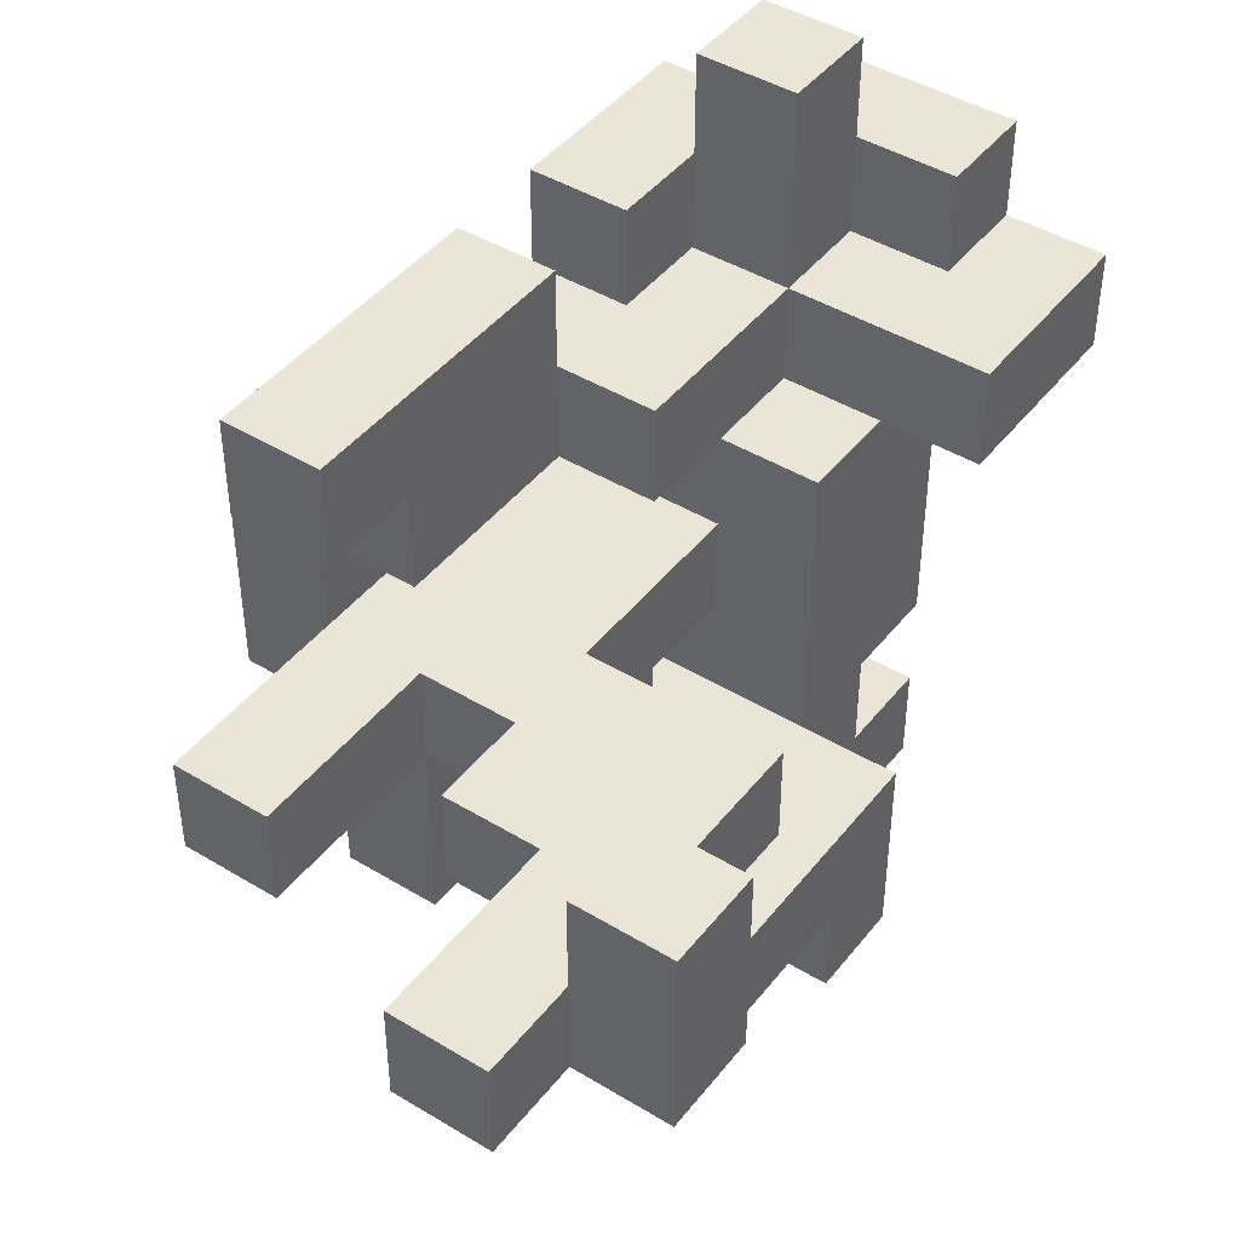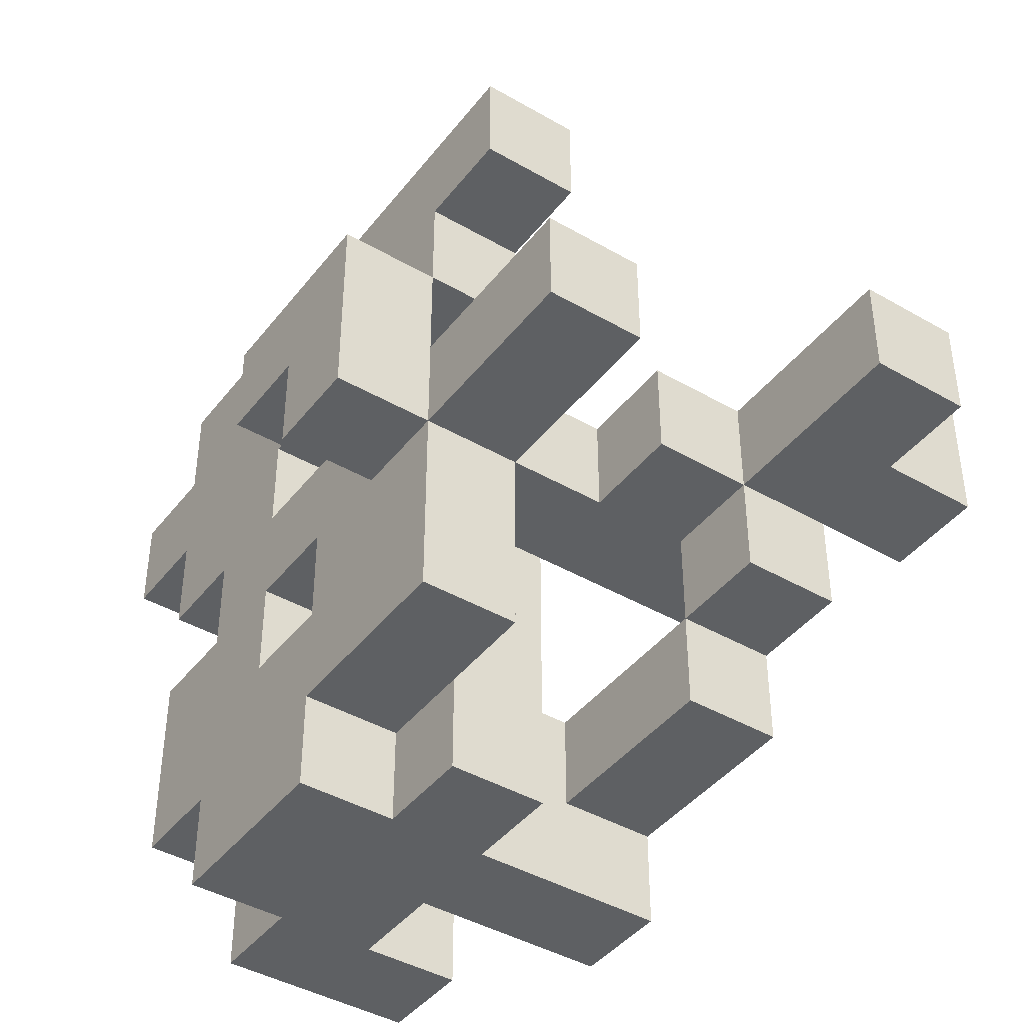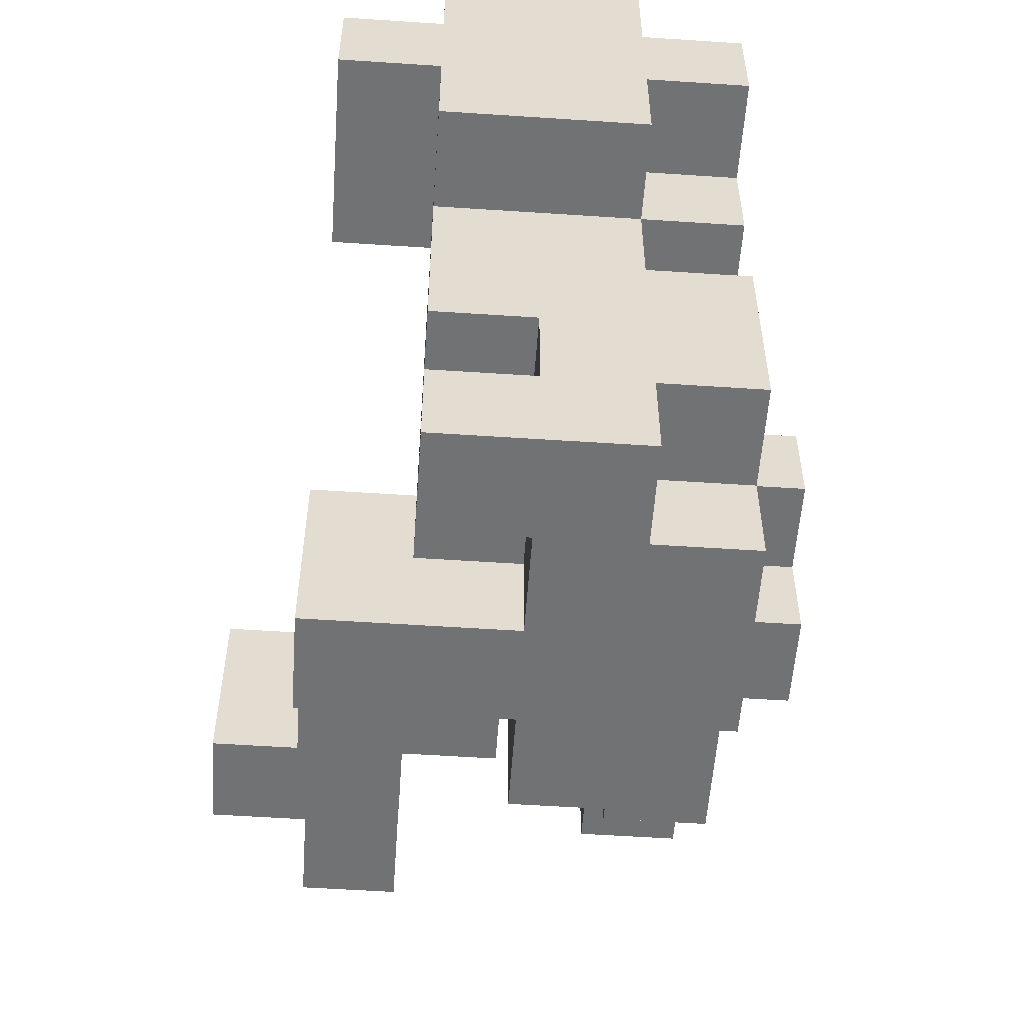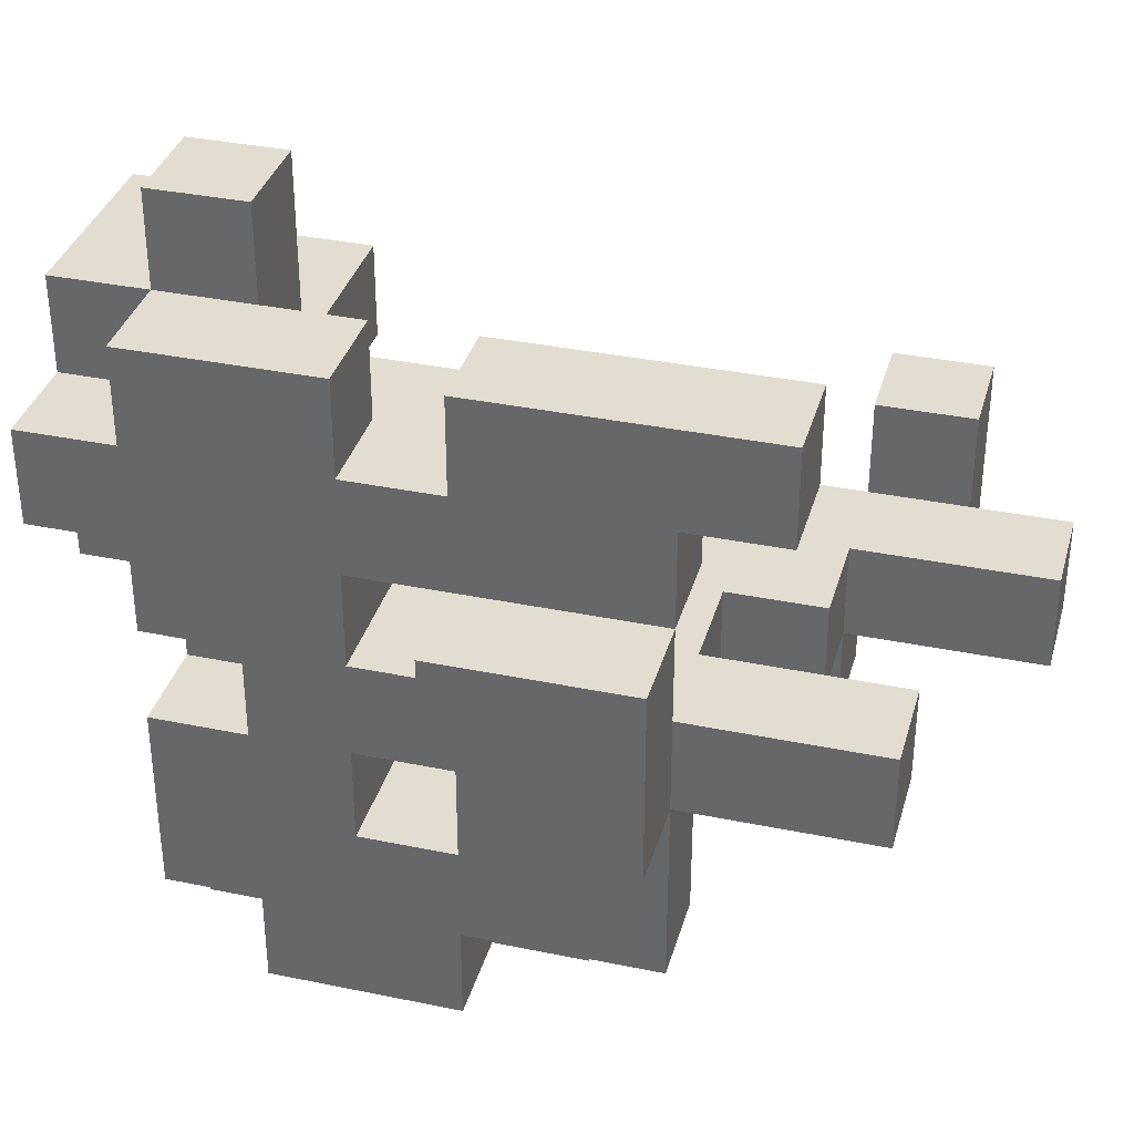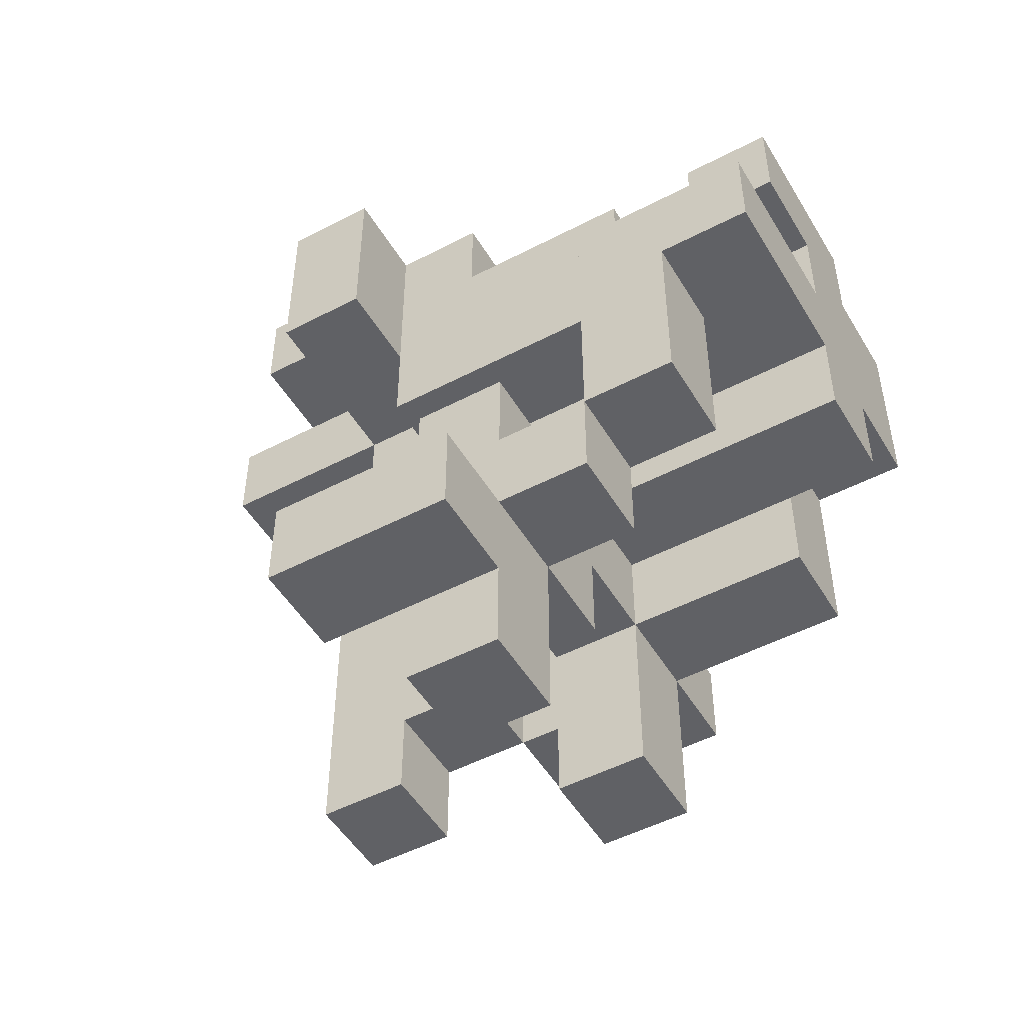
<metadata>
{"format":"obj","ext":"obj","renderer":"f3d","projection":"perspective","resolution":1024,"background":"white","views":[{"elev":44.2,"azim":35.4,"up":"+Z"},{"elev":-42.4,"azim":-34.7,"up":"+Z"},{"elev":-55.4,"azim":176.0,"up":"+Z"},{"elev":35.3,"azim":-74.7,"up":"+Z"},{"elev":-50.0,"azim":119.9,"up":"+Y"}]}
</metadata>
<code>
v -0.25 -0.125 -1
v -0.25 -0.125 -0.75
v -0.25 0.125 -0.75
v -0.25 0.125 -1
v 0 -0.125 -1
v 0 0.125 -1
v 0 0.125 -0.75
v 0 -0.125 -0.75
v -0.5 0.125 -1
v -0.5 0.125 -0.75
v -0.5 0.375 -0.75
v -0.5 0.375 -1
v -0.25 0.375 -1
v 0 0.375 -1
v 0.25 0.125 -1
v 0.25 0.125 -0.75
v 0 0.375 -0.75
v 0.25 0.375 -0.75
v 0.25 0.375 -1
v 0.5 0.125 -1
v 0.5 0.375 -1
v 0.5 0.375 -0.75
v 0.5 0.125 -0.75
v -0.5 0.625 -0.75
v -0.5 0.625 -1
v -0.25 0.625 -0.75
v -0.25 0.625 -1
v 0 0.625 -1
v 0 0.625 -0.75
v -0.25 0.875 -0.75
v -0.25 0.875 -1
v 0 0.875 -0.75
v 0 0.875 -1
v 0.25 0.625 -1
v 0.25 0.875 -1
v 0.25 0.875 -0.75
v 0.25 0.625 -0.75
v -0.5 -0.375 -0.75
v -0.5 -0.375 -0.5
v -0.5 -0.125 -0.5
v -0.5 -0.125 -0.75
v -0.25 -0.375 -0.75
v -0.25 -0.125 -0.5
v -0.25 -0.375 -0.5
v 0.25 -0.375 -0.75
v 0.25 -0.375 -0.5
v 0.25 -0.125 -0.5
v 0.25 -0.125 -0.75
v 0.5 -0.375 -0.75
v 0.5 -0.125 -0.75
v 0.5 -0.125 -0.5
v 0.5 -0.375 -0.5
v -0.5 0.125 -0.5
v 0 0.125 -0.5
v 0 -0.125 -0.5
v 0.25 0.125 -0.5
v 0.5 0.125 -0.5
v -0.5 0.375 -0.5
v -0.25 0.125 -0.5
v -0.25 0.375 -0.5
v 0 0.375 -0.5
v 0.25 0.375 -0.5
v 0.5 0.375 -0.5
v -0.5 0.625 -0.5
v 0.25 0.625 -0.5
v 0 0.625 -0.5
v -0.5 0.875 -0.5
v -0.5 0.875 -0.75
v -0.25 0.875 -0.5
v 0 0.875 -0.5
v 0.25 -0.625 -0.5
v 0.25 -0.625 -0.25
v 0.25 -0.375 -0.25
v 0.5 -0.625 -0.5
v 0.5 -0.375 -0.25
v 0.5 -0.625 -0.25
v -0.5 -0.375 -0.25
v -0.5 -0.125 -0.25
v -0.25 -0.125 -0.25
v -0.25 -0.375 -0.25
v -0.5 0.125 -0.25
v -0.25 0.125 -0.25
v 0 0.125 -0.25
v 0 -0.125 -0.25
v -0.5 0.375 -0.25
v -0.5 0.625 -0.25
v -0.25 0.375 -0.25
v 0 0.375 -0.25
v 0.25 0.625 -0.25
v 0.25 0.375 -0.25
v -0.5 0.875 -0.25
v -0.25 0.875 -0.25
v -0.25 0.625 -0.25
v 0 0.875 -0.25
v 0.25 0.875 -0.5
v 0.25 0.875 -0.25
v 0.25 -1.125 -0.25
v 0.25 -1.125 0
v 0.25 -0.875 0
v 0.25 -0.875 -0.25
v 0.5 -1.125 -0.25
v 0.5 -0.875 -0.25
v 0.5 -0.875 0
v 0.5 -1.125 0
v -0.5 -0.875 -0.25
v -0.5 -0.875 0
v -0.5 -0.625 0
v -0.5 -0.625 -0.25
v -0.25 -0.875 -0.25
v -0.25 -0.625 -0.25
v -0.25 -0.625 0
v -0.25 -0.875 0
v 0.25 -0.625 0
v 0.5 -0.625 0
v 0.75 -0.875 -0.25
v 0.75 -0.625 -0.25
v 0.75 -0.625 0
v 0.75 -0.875 0
v -0.5 -0.375 0
v -0.25 -0.375 0
v 0 -0.625 -0.25
v 0 -0.625 0
v 0 -0.375 0
v 0 -0.375 -0.25
v 0.25 -0.375 0
v 0.5 -0.375 0
v -0.75 -0.375 -0.25
v -0.75 -0.375 0
v -0.75 -0.125 0
v -0.75 -0.125 -0.25
v -0.5 -0.125 0
v -0.25 -0.125 0
v 0 -0.125 0
v 0.25 -0.125 0
v 0.25 -0.125 -0.25
v 0.5 -0.125 -0.25
v 0.5 -0.125 0
v -0.5 0.125 0
v -0.25 0.125 0
v 0 0.125 0
v -0.5 0.375 0
v -0.25 0.375 0
v 0 0.375 0
v -0.5 0.625 0
v -0.25 0.625 0
v 0.25 0.625 0
v 0.25 0.375 0
v -0.25 0.875 0
v 0 0.875 0
v 0.25 0.875 0
v 0.5 -0.875 0.25
v 0.5 -0.625 0.25
v 0.75 -0.625 0.25
v 0.75 -0.875 0.25
v -0.75 -0.375 0.25
v -0.75 -0.125 0.25
v -0.5 -0.125 0.25
v -0.5 -0.375 0.25
v -0.75 0.125 0.25
v -0.75 0.125 0
v -0.5 0.125 0.25
v -0.5 0.375 0.25
v -0.5 0.625 0.25
v -0.25 0.375 0.25
v 0 0.375 0.25
v 0.25 0.625 0.25
v 0.25 0.375 0.25
v 0 0.625 0.25
v -0.5 0.875 0.25
v -0.5 0.875 0
v -0.25 0.875 0.25
v 0.25 0.875 0.25
v -0.25 1.125 0.25
v -0.25 1.125 0
v 0 1.125 0.25
v 0 1.125 0
v 0.25 1.125 0
v 0.25 1.125 0.25
v -0.5 -0.375 0.5
v -0.5 -0.125 0.5
v -0.25 -0.375 0.25
v -0.25 -0.125 0.25
v -0.25 -0.125 0.5
v -0.25 -0.375 0.5
v -0.5 0.125 0.5
v -0.25 0.125 0.25
v -0.25 0.125 0.5
v -0.5 0.375 0.5
v -0.25 0.375 0.5
v 0 0.125 0.25
v 0 0.375 0.5
v 0 0.125 0.5
v -0.5 0.625 0.5
v 0 0.625 0.5
v -0.25 0.625 0.5
v -0.5 0.875 0.5
v 0.25 0.625 0.5
v 0.25 0.875 0.5
v 0 0.875 0.5
v 0.5 0.625 0.25
v 0.5 0.875 0.25
v 0.5 0.875 0.5
v 0.5 0.625 0.5
v -0.5 1.125 0.5
v -0.5 1.125 0.25
v -0.25 1.125 0.5
v -0.25 0.875 0.5
v 0 1.125 0.5
v 0.25 1.125 0.5
v 0.5 1.125 0.25
v 0.5 1.125 0.5
v -0.5 -0.625 0.5
v -0.5 -0.625 0.75
v -0.5 -0.375 0.75
v -0.25 -0.625 0.5
v -0.25 -0.375 0.75
v -0.25 -0.625 0.75
v -0.5 -0.125 0.75
v -0.25 -0.125 0.75
v -0.5 0.125 0.75
v -0.25 0.125 0.75
v -0.5 0.375 0.75
v -0.5 0.625 0.75
v -0.25 0.625 0.75
v -0.25 0.375 0.75
v -0.5 0.875 0.75
v -0.25 0.875 0.75
v 0 0.875 0.75
v 0 0.625 0.75
v -0.25 1.125 0.75
v 0 1.125 0.75
v 0.25 1.125 0.75
v 0.25 0.875 0.75
v -0.25 0.625 1
v -0.25 0.875 1
v 0 0.875 1
v 0 0.625 1
f 1 2 3
f 1 3 4
f 5 6 7
f 5 7 8
f 1 5 8
f 1 8 2
f 1 4 6
f 1 6 5
f 9 10 11
f 9 11 12
f 9 4 3
f 9 3 10
f 9 12 13
f 9 13 4
f 4 13 14
f 4 14 6
f 6 15 16
f 6 16 7
f 14 17 18
f 14 18 19
f 6 14 19
f 6 19 15
f 20 21 22
f 20 22 23
f 15 20 23
f 15 23 16
f 19 18 22
f 19 22 21
f 15 19 21
f 15 21 20
f 12 11 24
f 12 24 25
f 25 24 26
f 25 26 27
f 12 25 27
f 12 27 13
f 14 28 29
f 14 29 17
f 13 27 28
f 13 28 14
f 27 26 30
f 27 30 31
f 31 30 32
f 31 32 33
f 27 31 33
f 27 33 28
f 34 35 36
f 34 36 37
f 28 34 37
f 28 37 29
f 33 32 36
f 33 36 35
f 28 33 35
f 28 35 34
f 29 37 36
f 29 36 32
f 38 39 40
f 38 40 41
f 42 2 43
f 42 43 44
f 38 42 44
f 38 44 39
f 38 41 2
f 38 2 42
f 45 46 47
f 45 47 48
f 49 50 51
f 49 51 52
f 45 49 52
f 45 52 46
f 45 48 50
f 45 50 49
f 46 52 51
f 46 51 47
f 41 40 53
f 41 53 10
f 41 10 3
f 41 3 2
f 8 7 54
f 8 54 55
f 2 8 55
f 2 55 43
f 48 47 56
f 48 56 16
f 50 23 57
f 50 57 51
f 48 16 23
f 48 23 50
f 47 51 57
f 47 57 56
f 10 53 58
f 10 58 11
f 53 59 60
f 53 60 58
f 59 54 61
f 59 61 60
f 7 16 56
f 7 56 54
f 54 56 62
f 54 62 61
f 23 22 63
f 23 63 57
f 18 62 63
f 18 63 22
f 56 57 63
f 56 63 62
f 11 58 64
f 11 64 24
f 18 37 65
f 18 65 62
f 29 66 65
f 29 65 37
f 17 29 37
f 17 37 18
f 24 64 67
f 24 67 68
f 68 67 69
f 68 69 30
f 24 68 30
f 24 30 26
f 29 32 70
f 29 70 66
f 30 69 70
f 30 70 32
f 71 72 73
f 71 73 46
f 74 52 75
f 74 75 76
f 71 74 76
f 71 76 72
f 46 73 75
f 46 75 52
f 71 46 52
f 71 52 74
f 39 77 78
f 39 78 40
f 44 43 79
f 44 79 80
f 39 44 80
f 39 80 77
f 40 78 81
f 40 81 53
f 53 81 82
f 53 82 59
f 55 54 83
f 55 83 84
f 43 55 84
f 43 84 79
f 59 82 83
f 59 83 54
f 58 85 86
f 58 86 64
f 58 60 87
f 58 87 85
f 60 61 88
f 60 88 87
f 62 65 89
f 62 89 90
f 61 62 90
f 61 90 88
f 64 86 91
f 64 91 67
f 67 91 92
f 67 92 69
f 86 93 92
f 86 92 91
f 69 92 94
f 69 94 70
f 65 95 96
f 65 96 89
f 70 94 96
f 70 96 95
f 66 70 95
f 66 95 65
f 97 98 99
f 97 99 100
f 101 102 103
f 101 103 104
f 97 101 104
f 97 104 98
f 97 100 102
f 97 102 101
f 98 104 103
f 98 103 99
f 105 106 107
f 105 107 108
f 109 110 111
f 109 111 112
f 105 109 112
f 105 112 106
f 105 108 110
f 105 110 109
f 106 112 111
f 106 111 107
f 100 99 113
f 100 113 72
f 100 72 76
f 100 76 102
f 99 103 114
f 99 114 113
f 115 116 117
f 115 117 118
f 102 115 118
f 102 118 103
f 76 114 117
f 76 117 116
f 102 76 116
f 102 116 115
f 108 107 119
f 108 119 77
f 110 80 120
f 110 120 111
f 108 77 80
f 108 80 110
f 107 111 120
f 107 120 119
f 121 122 123
f 121 123 124
f 121 72 113
f 121 113 122
f 121 124 73
f 121 73 72
f 122 113 125
f 122 125 123
f 76 75 126
f 76 126 114
f 113 114 126
f 113 126 125
f 127 128 129
f 127 129 130
f 127 77 119
f 127 119 128
f 130 129 131
f 130 131 78
f 127 130 78
f 127 78 77
f 119 120 132
f 119 132 131
f 80 124 123
f 80 123 120
f 80 79 84
f 80 84 124
f 120 123 133
f 120 133 132
f 84 133 134
f 84 134 135
f 124 84 135
f 124 135 73
f 123 125 134
f 123 134 133
f 75 136 137
f 75 137 126
f 135 134 137
f 135 137 136
f 73 135 136
f 73 136 75
f 125 126 137
f 125 137 134
f 78 131 138
f 78 138 81
f 131 132 139
f 131 139 138
f 84 83 140
f 84 140 133
f 132 133 140
f 132 140 139
f 81 138 141
f 81 141 85
f 81 85 87
f 81 87 82
f 138 139 142
f 138 142 141
f 83 88 143
f 83 143 140
f 82 87 88
f 82 88 83
f 139 140 143
f 139 143 142
f 85 141 144
f 85 144 86
f 86 144 145
f 86 145 93
f 90 89 146
f 90 146 147
f 88 90 147
f 88 147 143
f 93 145 148
f 93 148 92
f 92 148 149
f 92 149 94
f 89 96 150
f 89 150 146
f 94 149 150
f 94 150 96
f 103 151 152
f 103 152 114
f 118 117 153
f 118 153 154
f 103 118 154
f 103 154 151
f 114 152 153
f 114 153 117
f 151 154 153
f 151 153 152
f 128 155 156
f 128 156 129
f 119 131 157
f 119 157 158
f 128 119 158
f 128 158 155
f 155 158 157
f 155 157 156
f 129 156 159
f 129 159 160
f 131 138 161
f 131 161 157
f 160 159 161
f 160 161 138
f 129 160 138
f 129 138 131
f 156 157 161
f 156 161 159
f 141 162 163
f 141 163 144
f 141 142 164
f 141 164 162
f 142 143 165
f 142 165 164
f 147 146 166
f 147 166 167
f 143 147 167
f 143 167 165
f 165 167 166
f 165 166 168
f 144 163 169
f 144 169 170
f 170 169 171
f 170 171 148
f 144 170 148
f 144 148 145
f 146 150 172
f 146 172 166
f 148 171 173
f 148 173 174
f 174 173 175
f 174 175 176
f 148 174 176
f 148 176 149
f 150 177 178
f 150 178 172
f 176 175 178
f 176 178 177
f 149 176 177
f 149 177 150
f 158 179 180
f 158 180 157
f 181 182 183
f 181 183 184
f 158 181 184
f 158 184 179
f 158 157 182
f 158 182 181
f 157 180 185
f 157 185 161
f 182 186 187
f 182 187 183
f 157 161 186
f 157 186 182
f 161 185 188
f 161 188 162
f 161 162 164
f 161 164 186
f 185 187 189
f 185 189 188
f 190 165 191
f 190 191 192
f 186 190 192
f 186 192 187
f 186 164 165
f 186 165 190
f 187 192 191
f 187 191 189
f 162 188 193
f 162 193 163
f 165 168 194
f 165 194 191
f 189 191 194
f 189 194 195
f 163 193 196
f 163 196 169
f 168 166 197
f 168 197 194
f 194 197 198
f 194 198 199
f 200 201 202
f 200 202 203
f 166 200 203
f 166 203 197
f 166 172 201
f 166 201 200
f 197 203 202
f 197 202 198
f 169 196 204
f 169 204 205
f 205 204 206
f 205 206 173
f 169 205 173
f 169 173 171
f 196 207 206
f 196 206 204
f 173 206 208
f 173 208 175
f 175 208 209
f 175 209 178
f 201 210 211
f 201 211 202
f 178 209 211
f 178 211 210
f 172 178 210
f 172 210 201
f 198 202 211
f 198 211 209
f 212 213 214
f 212 214 179
f 215 184 216
f 215 216 217
f 212 215 217
f 212 217 213
f 212 179 184
f 212 184 215
f 213 217 216
f 213 216 214
f 179 214 218
f 179 218 180
f 184 183 219
f 184 219 216
f 214 216 219
f 214 219 218
f 180 218 220
f 180 220 185
f 183 187 221
f 183 221 219
f 185 220 221
f 185 221 187
f 218 219 221
f 218 221 220
f 188 222 223
f 188 223 193
f 189 195 224
f 189 224 225
f 188 189 225
f 188 225 222
f 222 225 224
f 222 224 223
f 193 223 226
f 193 226 196
f 196 226 227
f 196 227 207
f 223 224 227
f 223 227 226
f 194 199 228
f 194 228 229
f 195 194 229
f 195 229 224
f 207 227 230
f 207 230 206
f 206 230 231
f 206 231 208
f 227 228 231
f 227 231 230
f 198 209 232
f 198 232 233
f 199 198 233
f 199 233 228
f 208 231 232
f 208 232 209
f 228 233 232
f 228 232 231
f 224 234 235
f 224 235 227
f 229 228 236
f 229 236 237
f 224 229 237
f 224 237 234
f 227 235 236
f 227 236 228
f 234 237 236
f 234 236 235

</code>
